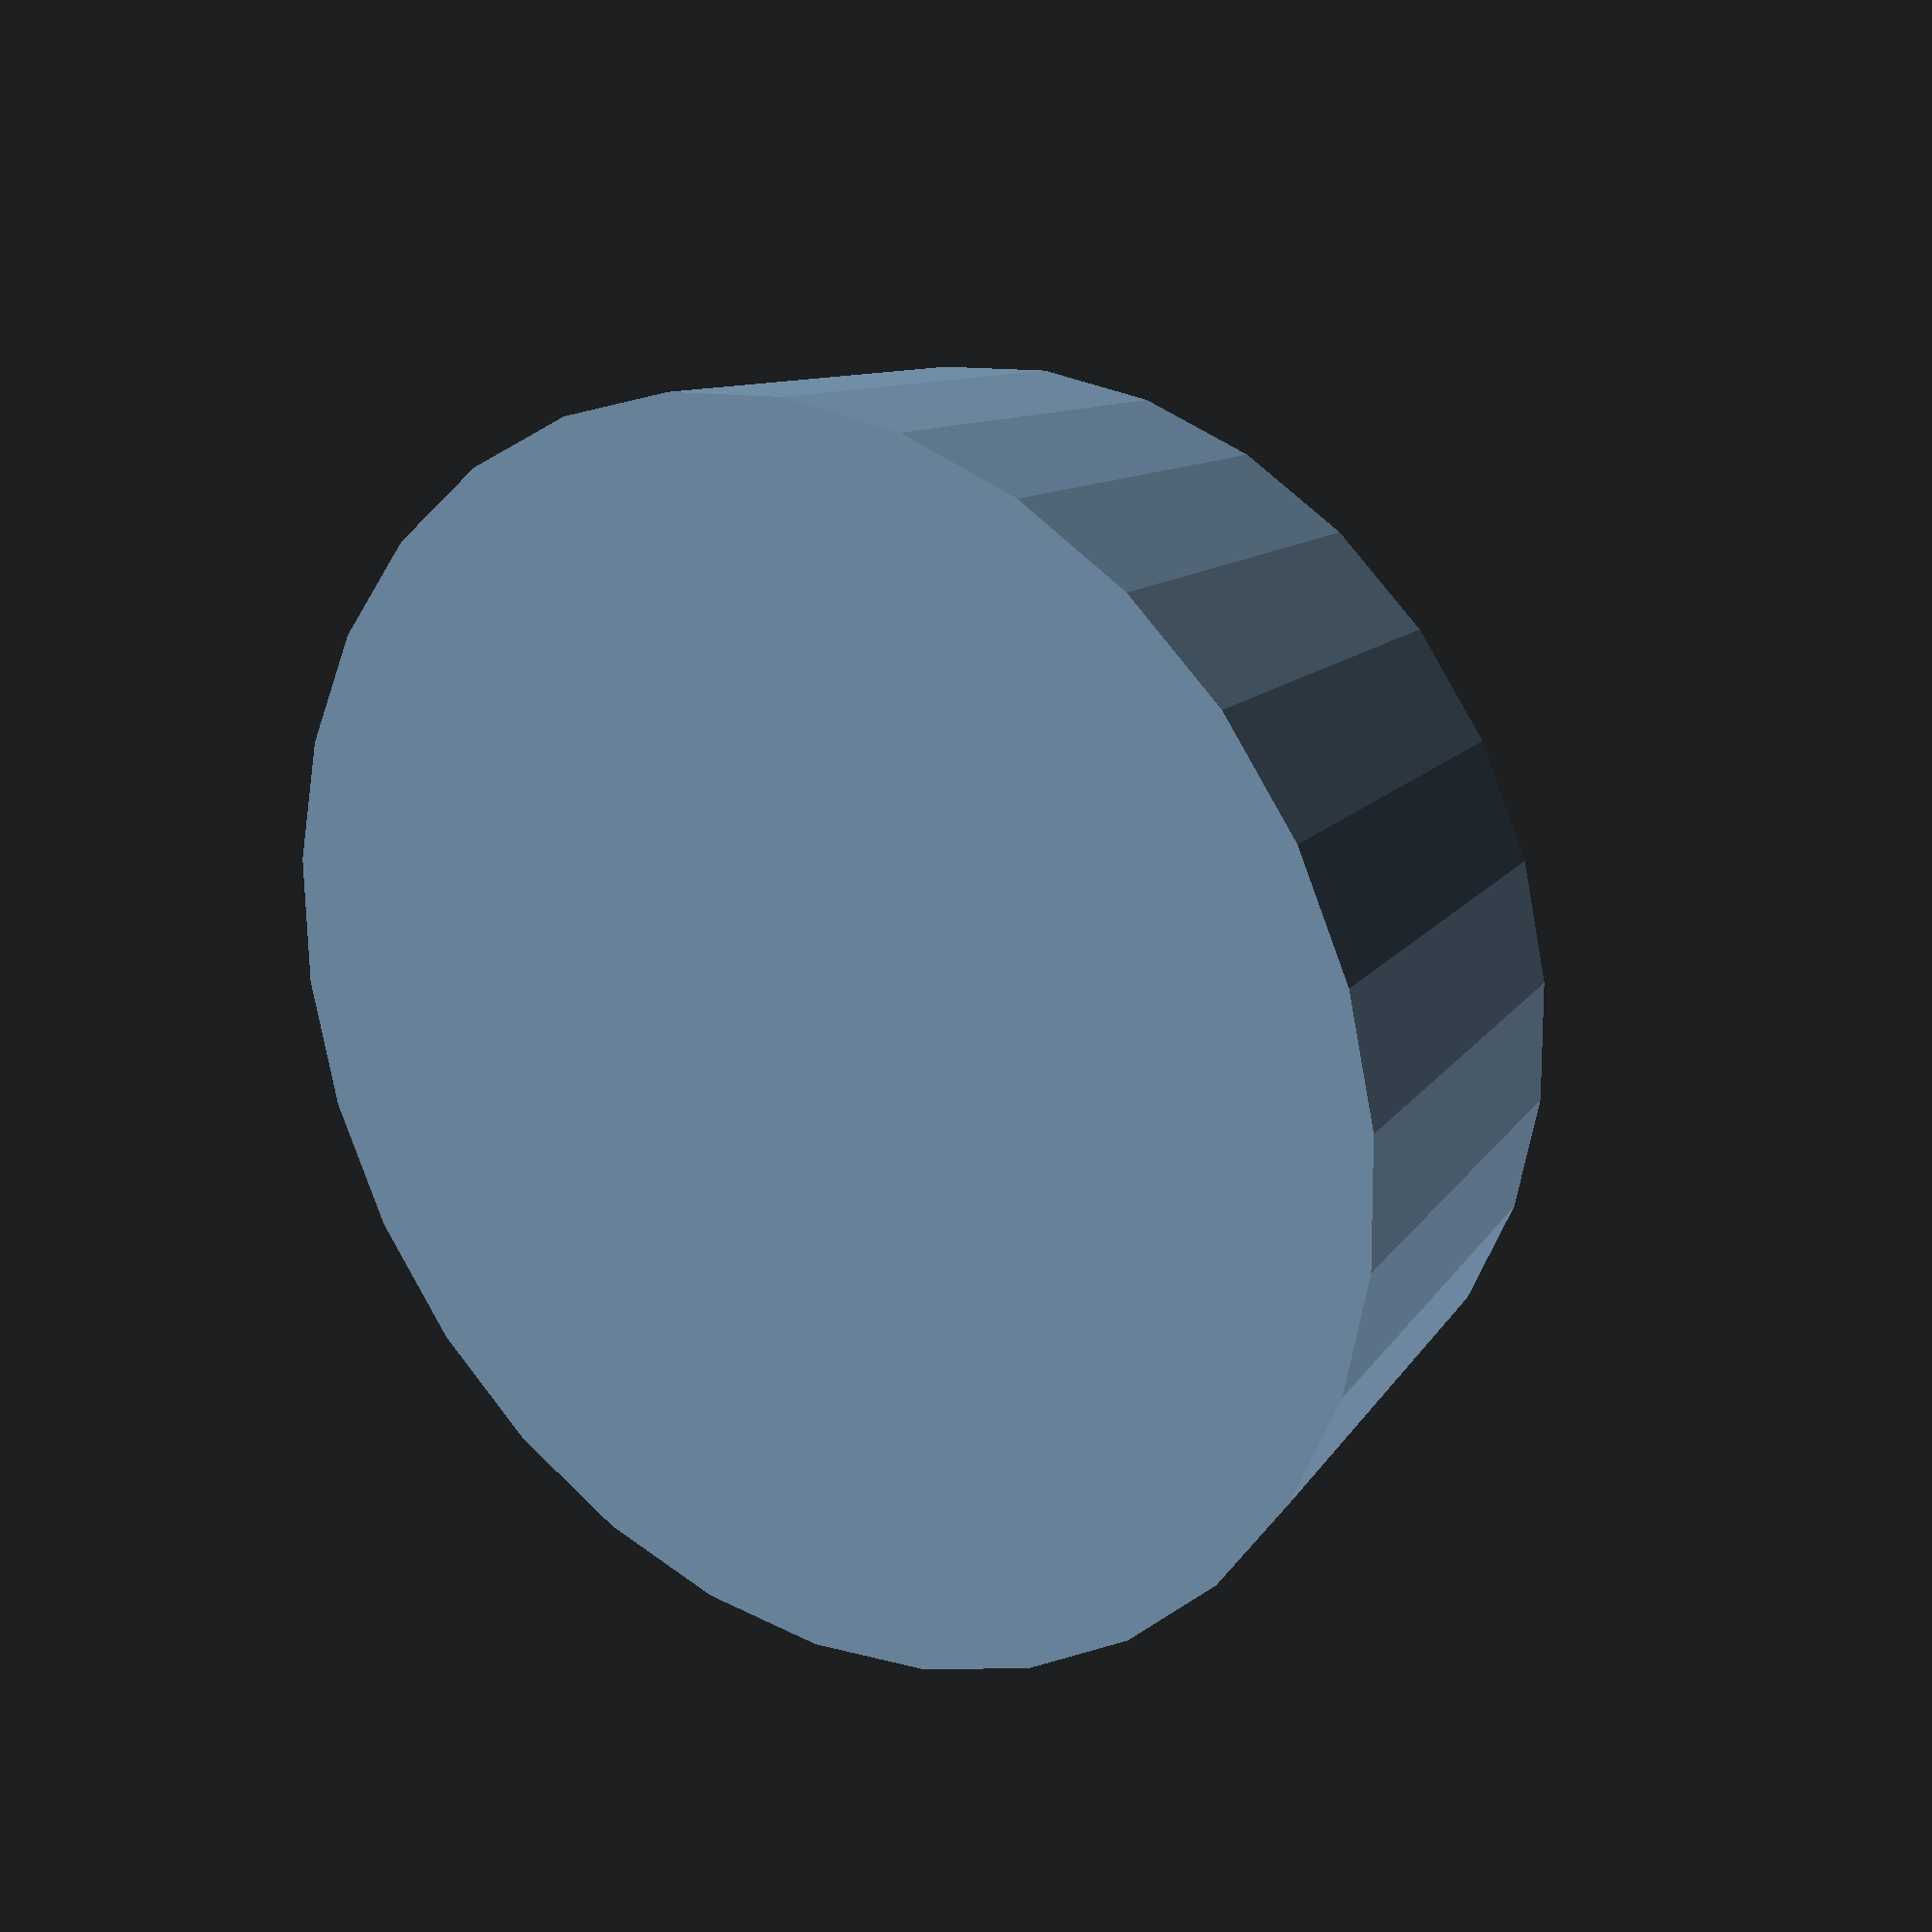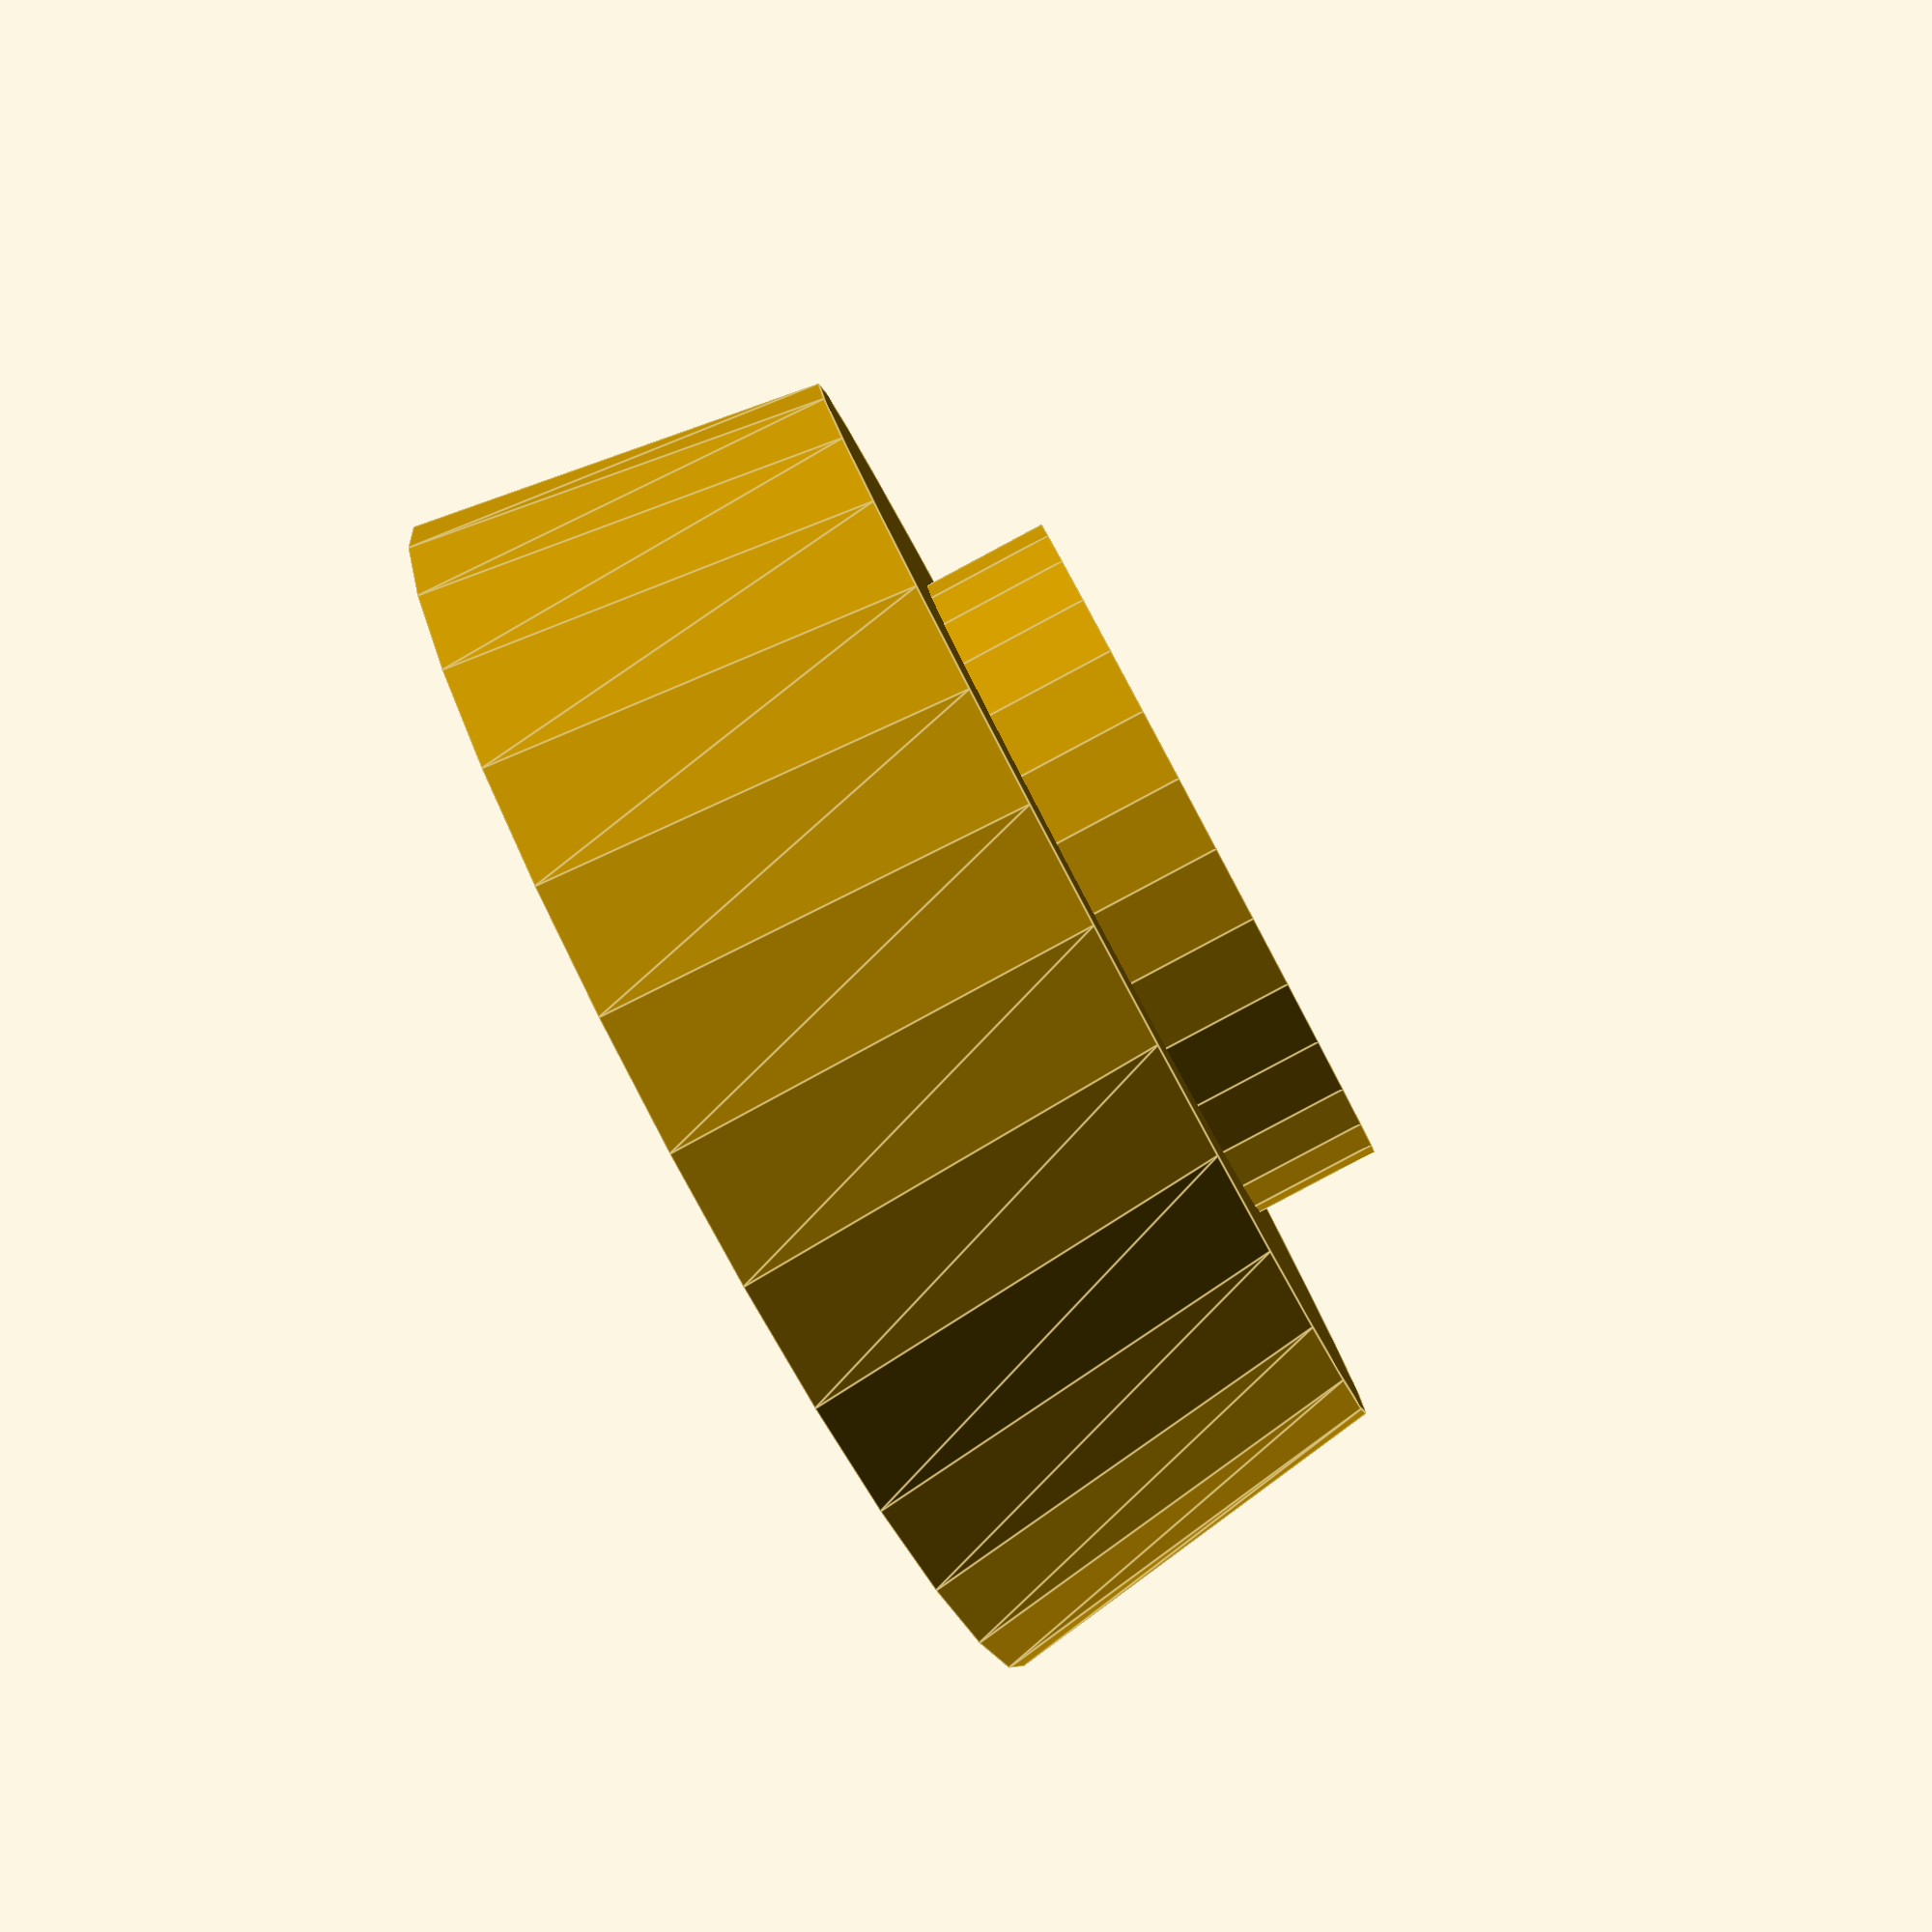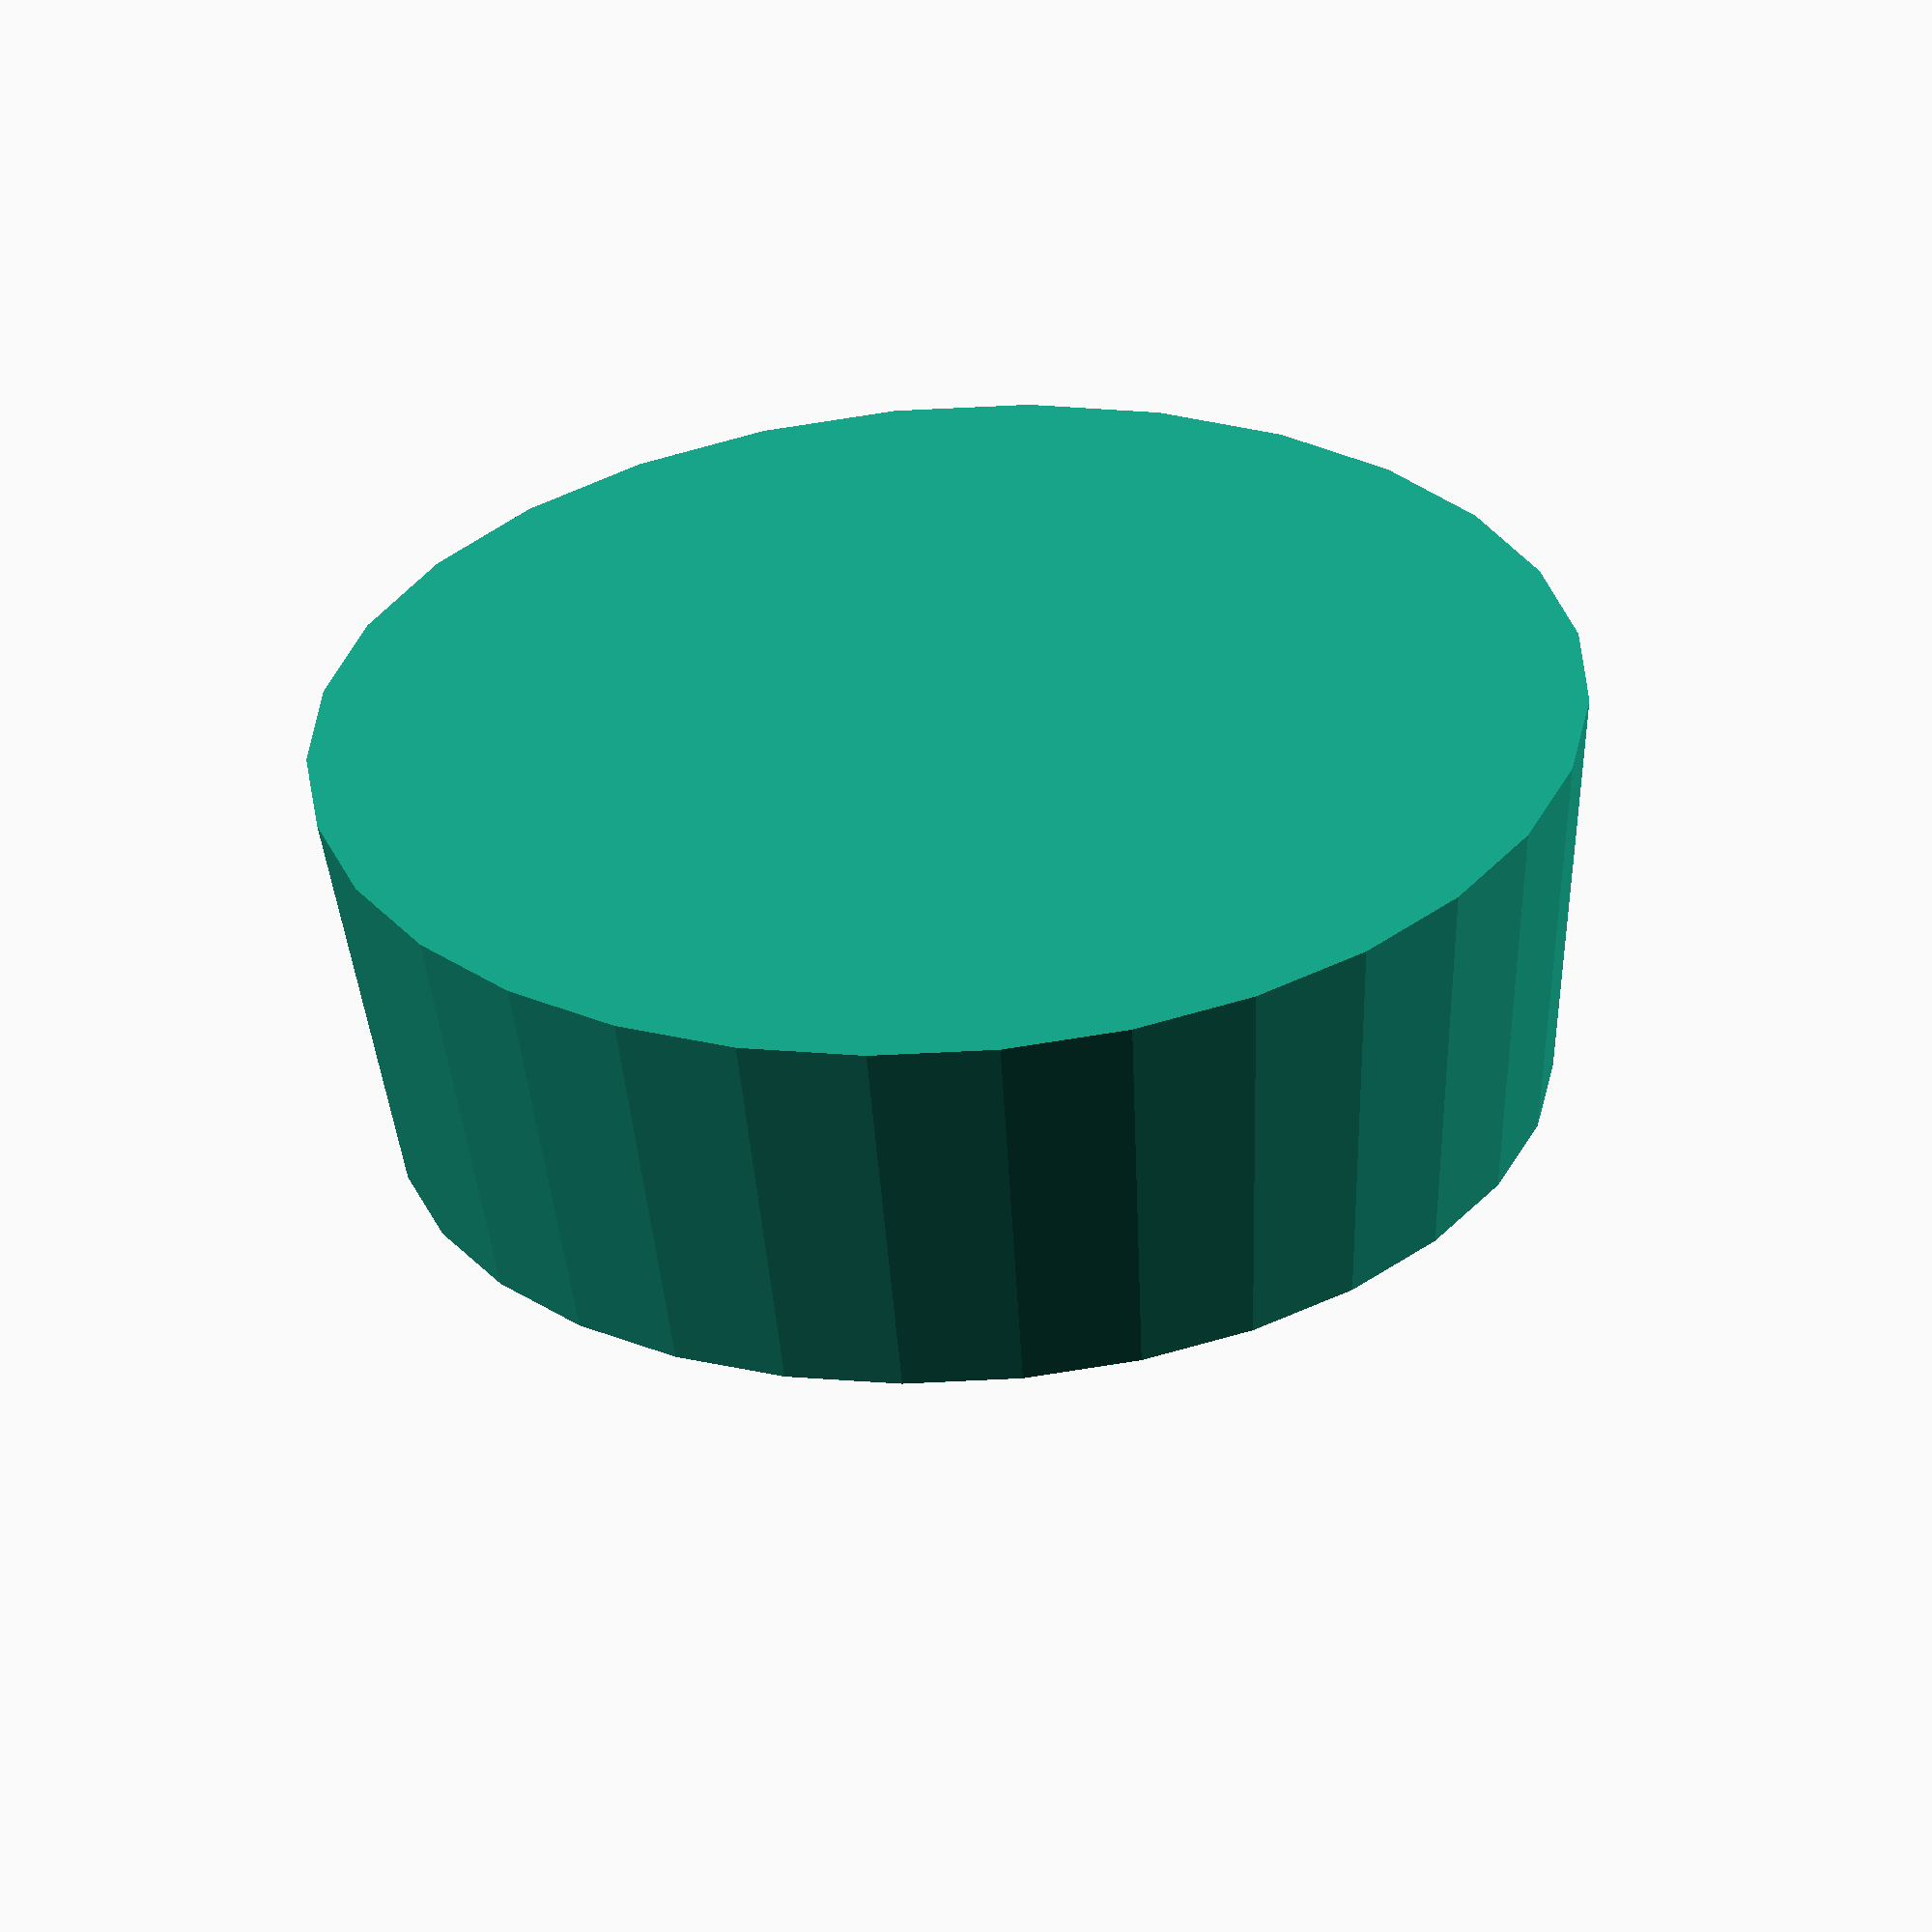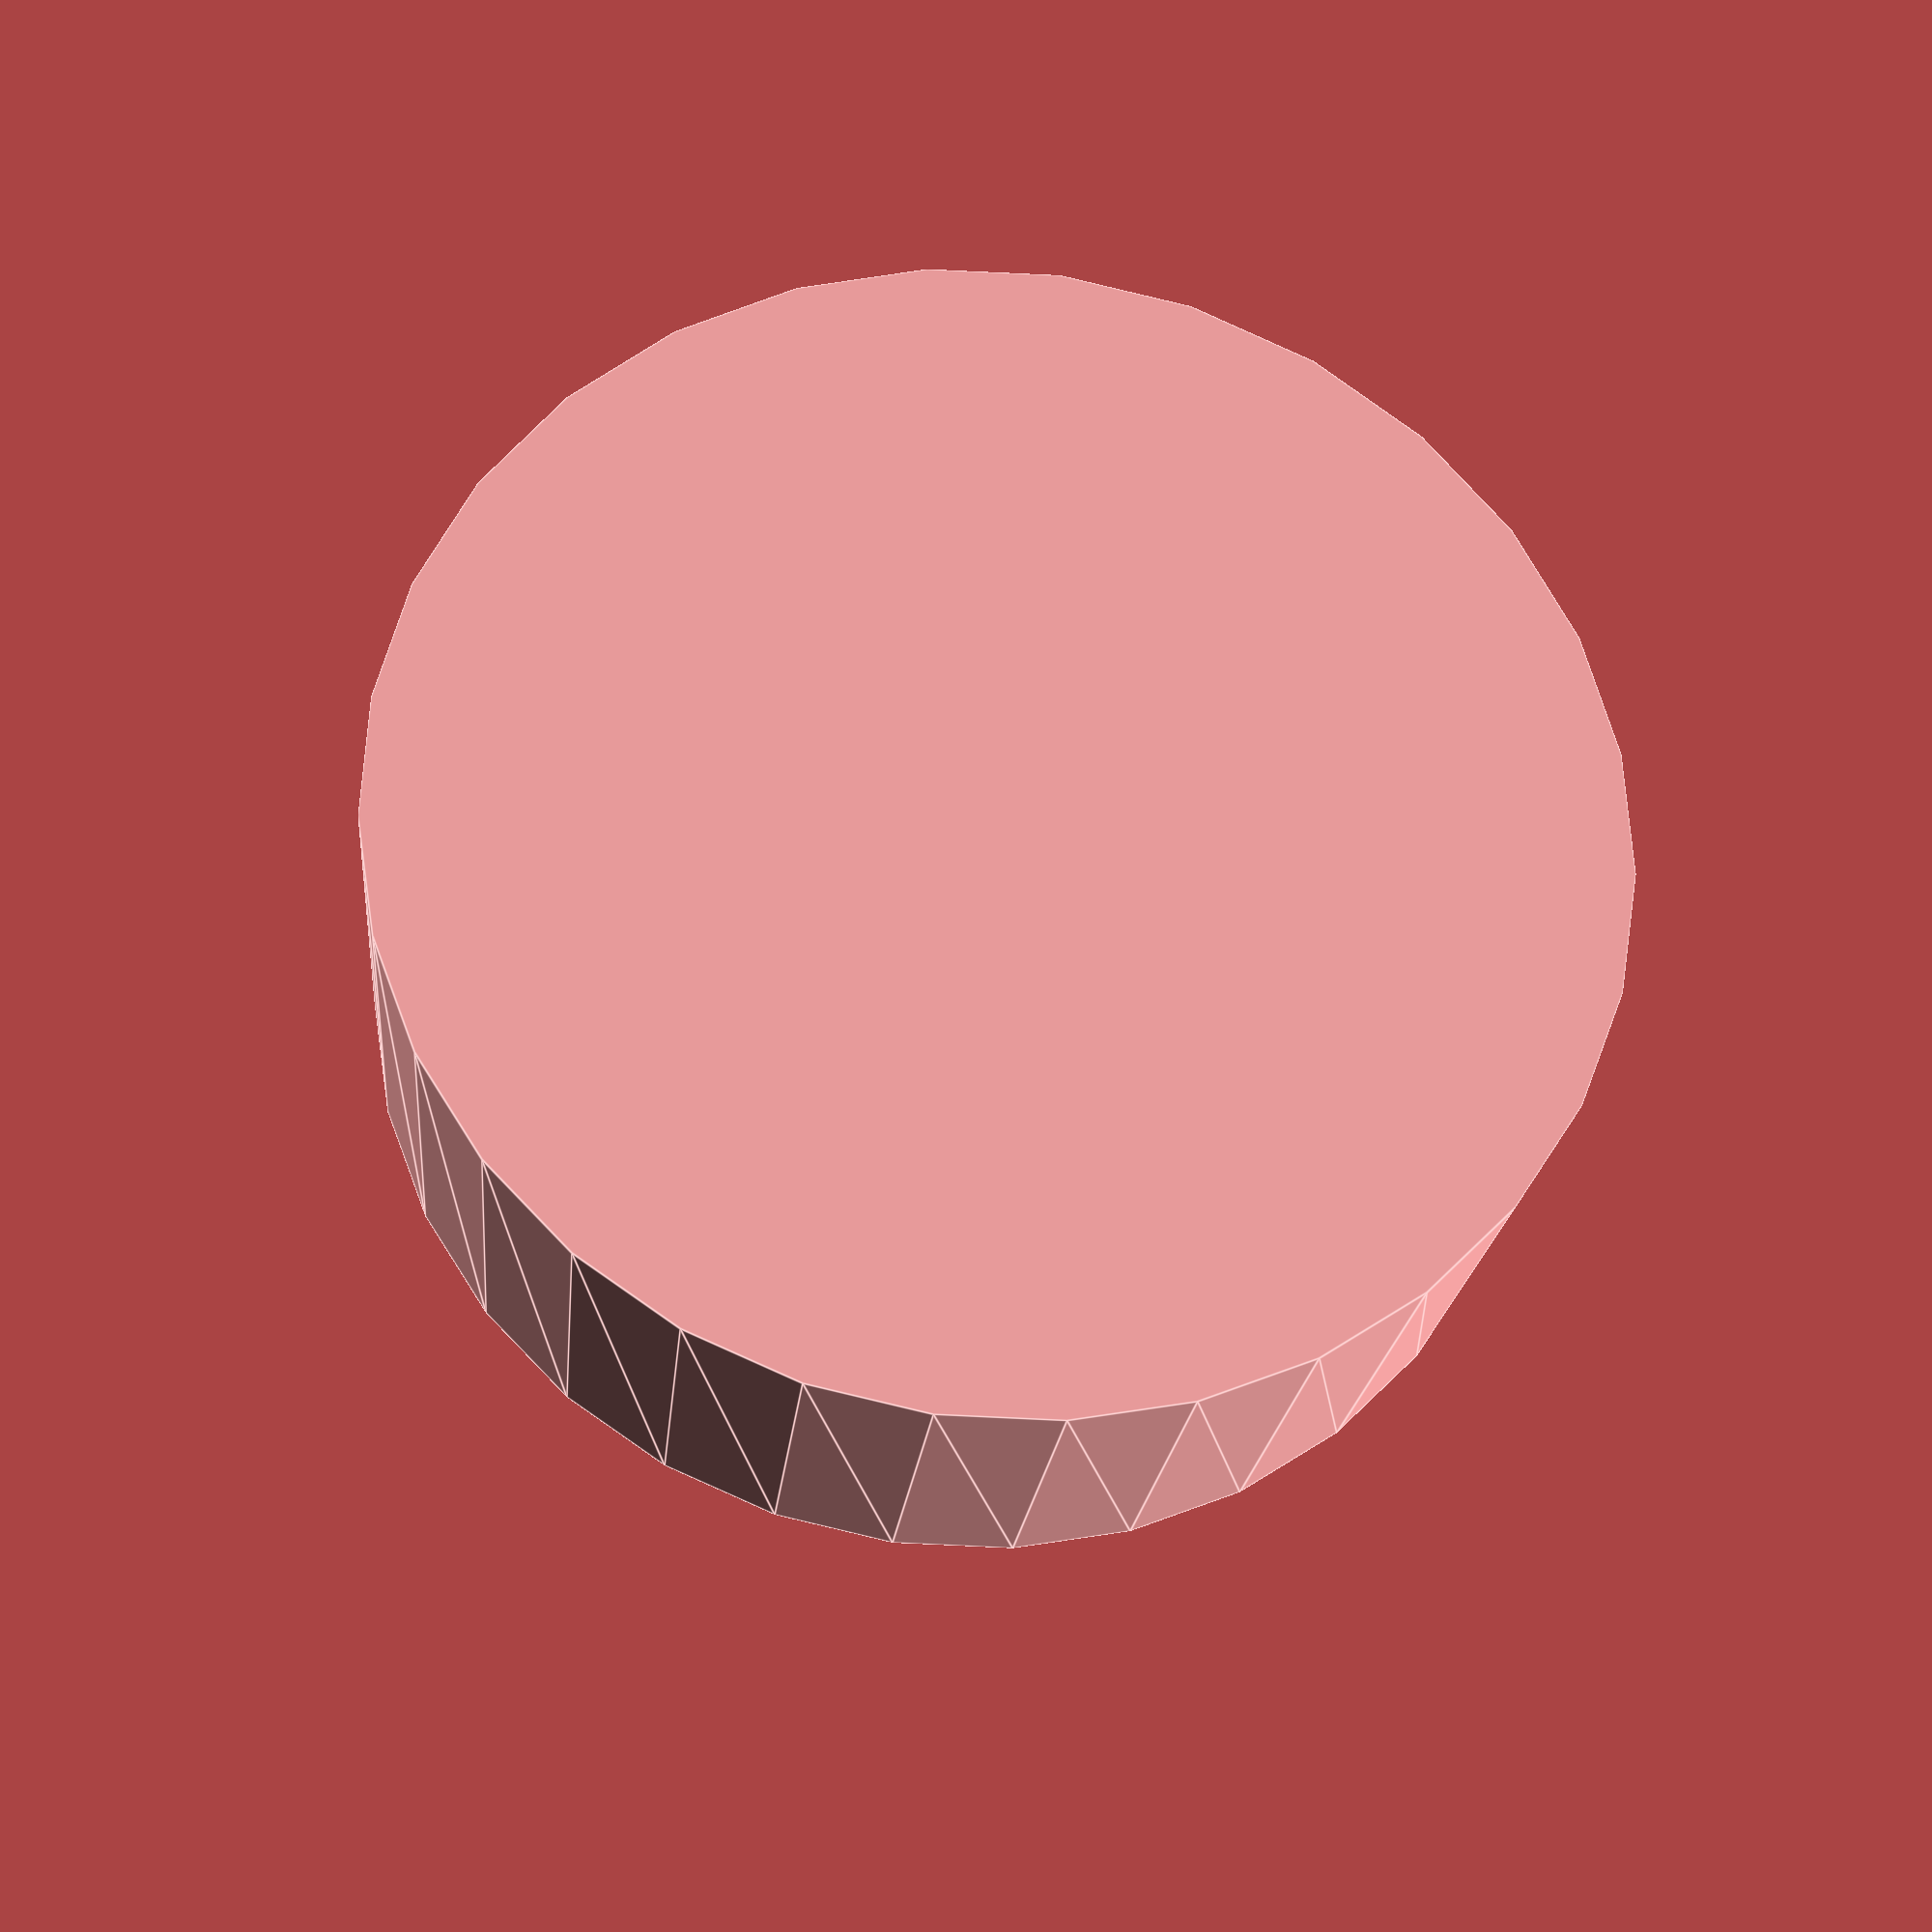
<openscad>
module speaker() {
    cylinder(r=11, h=7, center=true);
    translate([0,0,7]) cylinder(r1=18, r2=20, h=13, center=true);
}

speaker();
</openscad>
<views>
elev=338.3 azim=329.1 roll=35.7 proj=p view=solid
elev=84.0 azim=266.8 roll=118.1 proj=p view=edges
elev=59.8 azim=253.3 roll=3.8 proj=o view=wireframe
elev=206.5 azim=287.7 roll=186.5 proj=o view=edges
</views>
